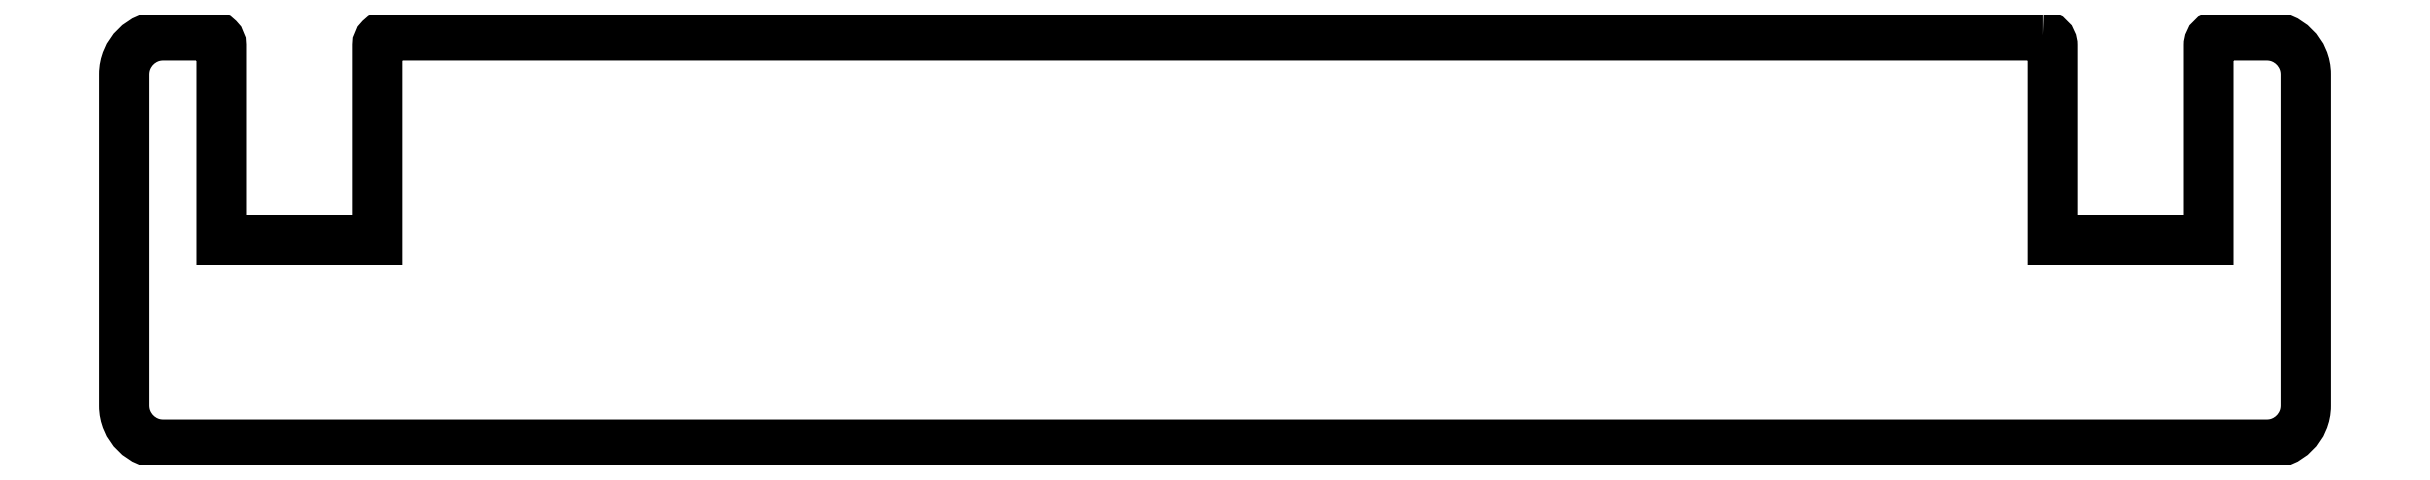
<metadata>
{"format":"dxf","ext":"dxf","renderer":"ezdxf+matplotlib","layout":"modelspace","background":"white","min_lineweight":24,"dpi":150}
</metadata>
<code>
0
SECTION
2
ENTITIES
0
LWPOLYLINE
8
0
90
20
70
1
43
0
10
-8.5
20
-4
42
-0.4142
10
-8
20
-4.5
10
-8
20
-14.5
10
0
20
-14.5
10
2.776e-16
20
-4.5
42
-0.4142
10
0.5
20
-4
10
3
20
-4
42
-0.4142
10
5
20
-6
10
5
20
-23
42
-0.4142
10
3
20
-25
10
-105
20
-25
42
-0.4142
10
-107
20
-23
10
-107
20
-6
42
-0.4142
10
-105
20
-4
10
-102.5
20
-4
42
-0.4142
10
-102
20
-4.5
10
-102
20
-14.5
10
-94
20
-14.5
10
-94
20
-4.5
42
-0.4142
10
-93.5
20
-4
0
ENDSEC
0
EOF

</code>
